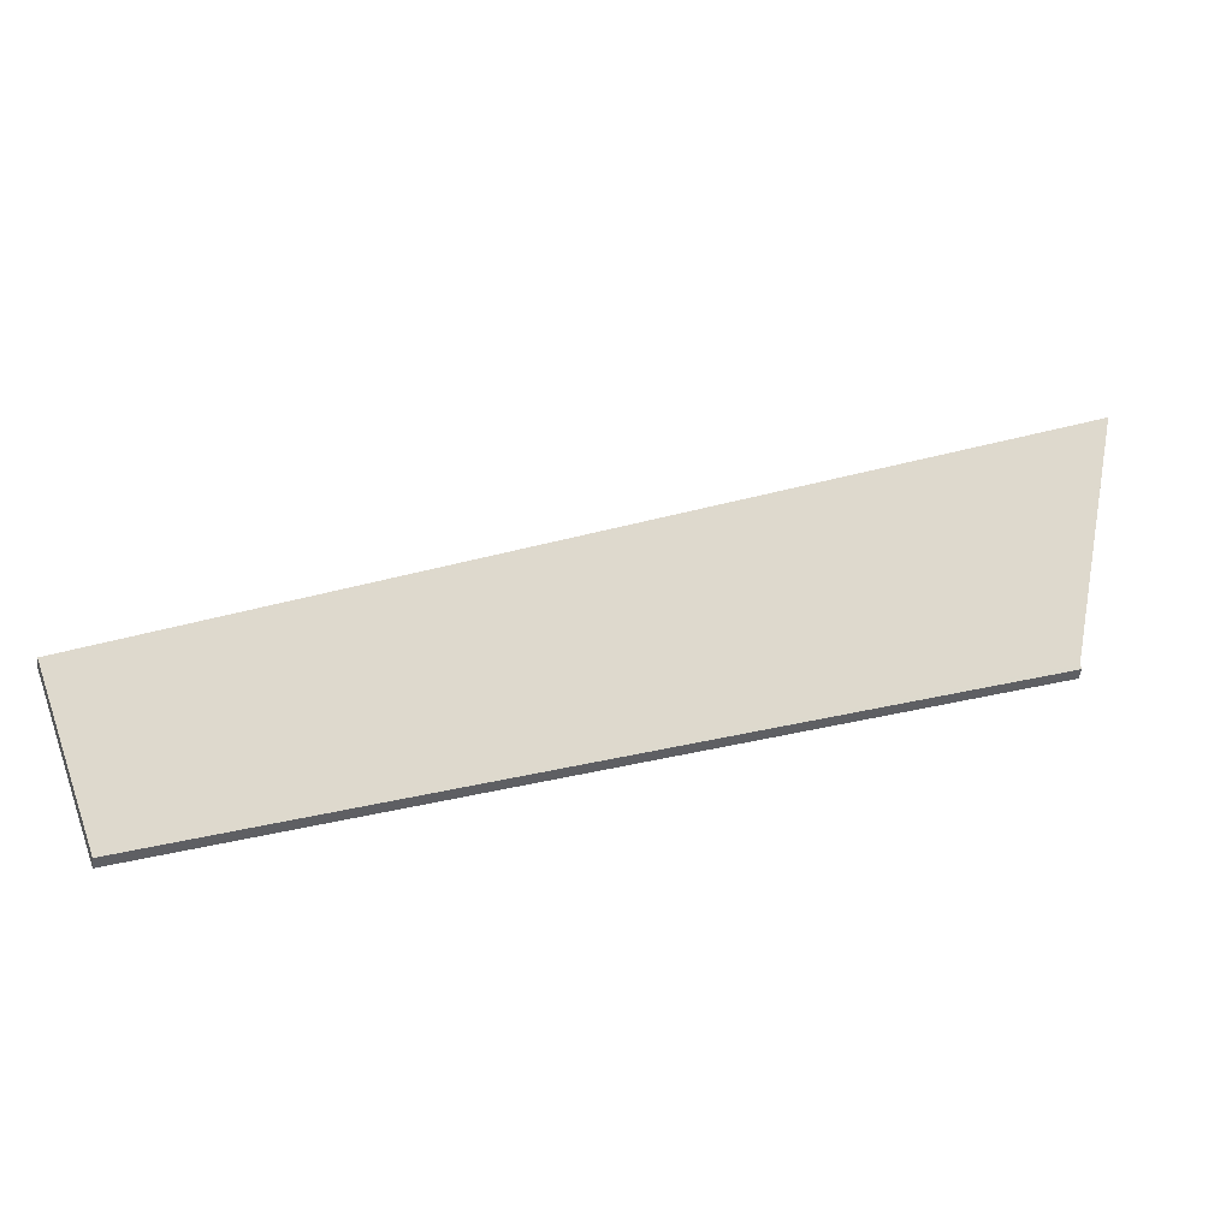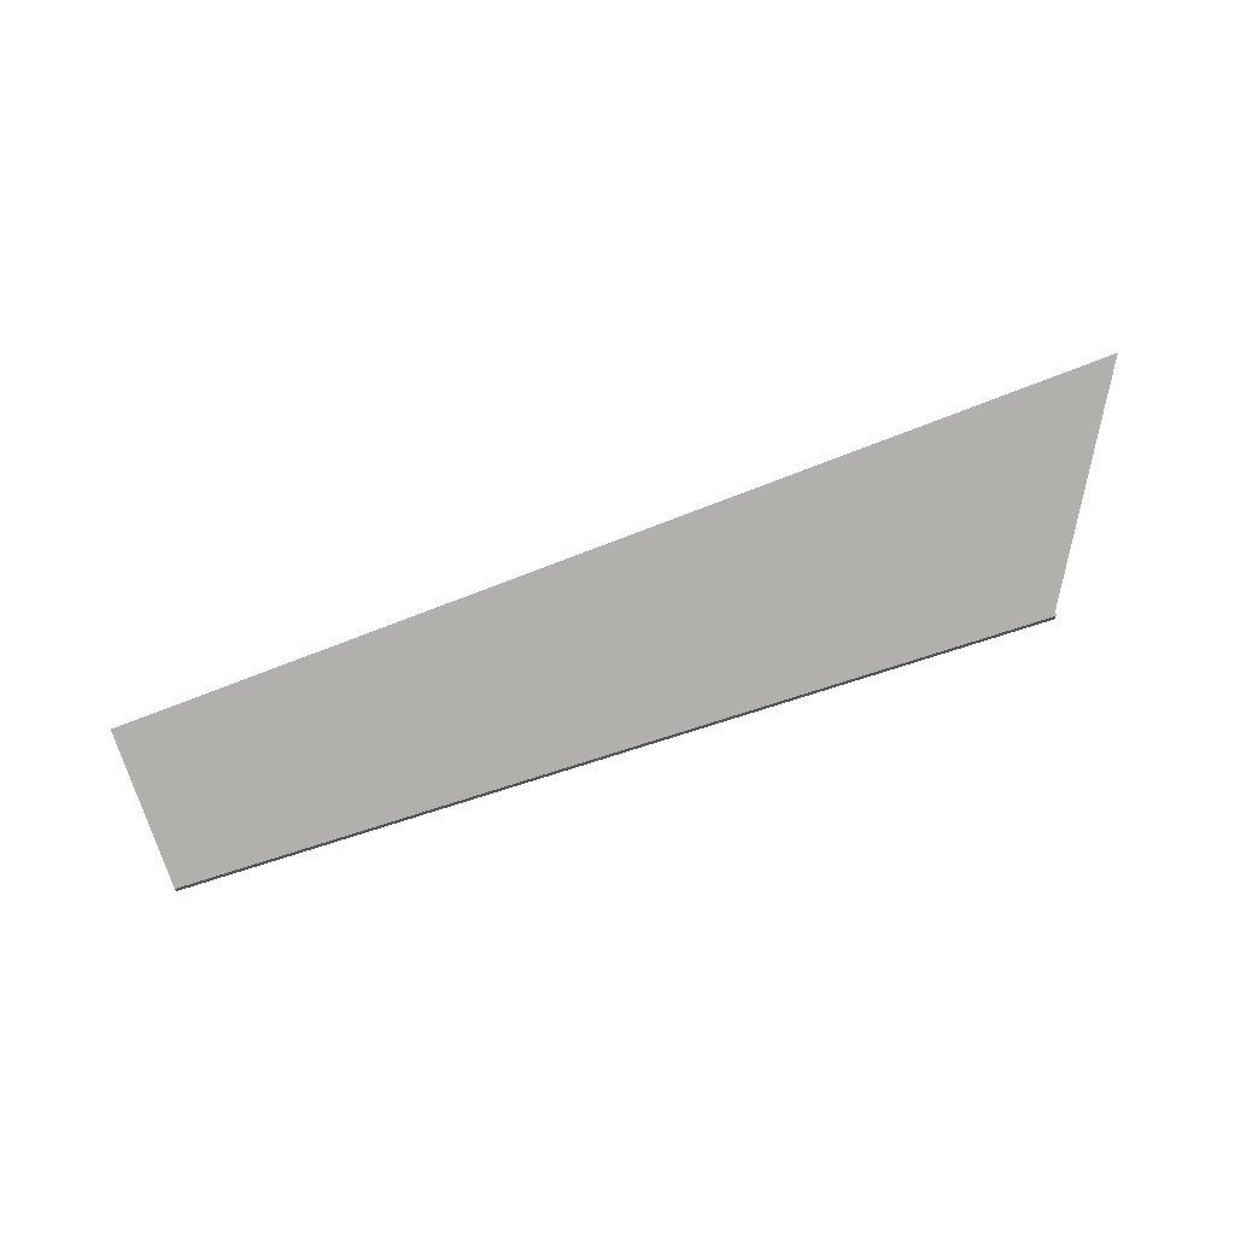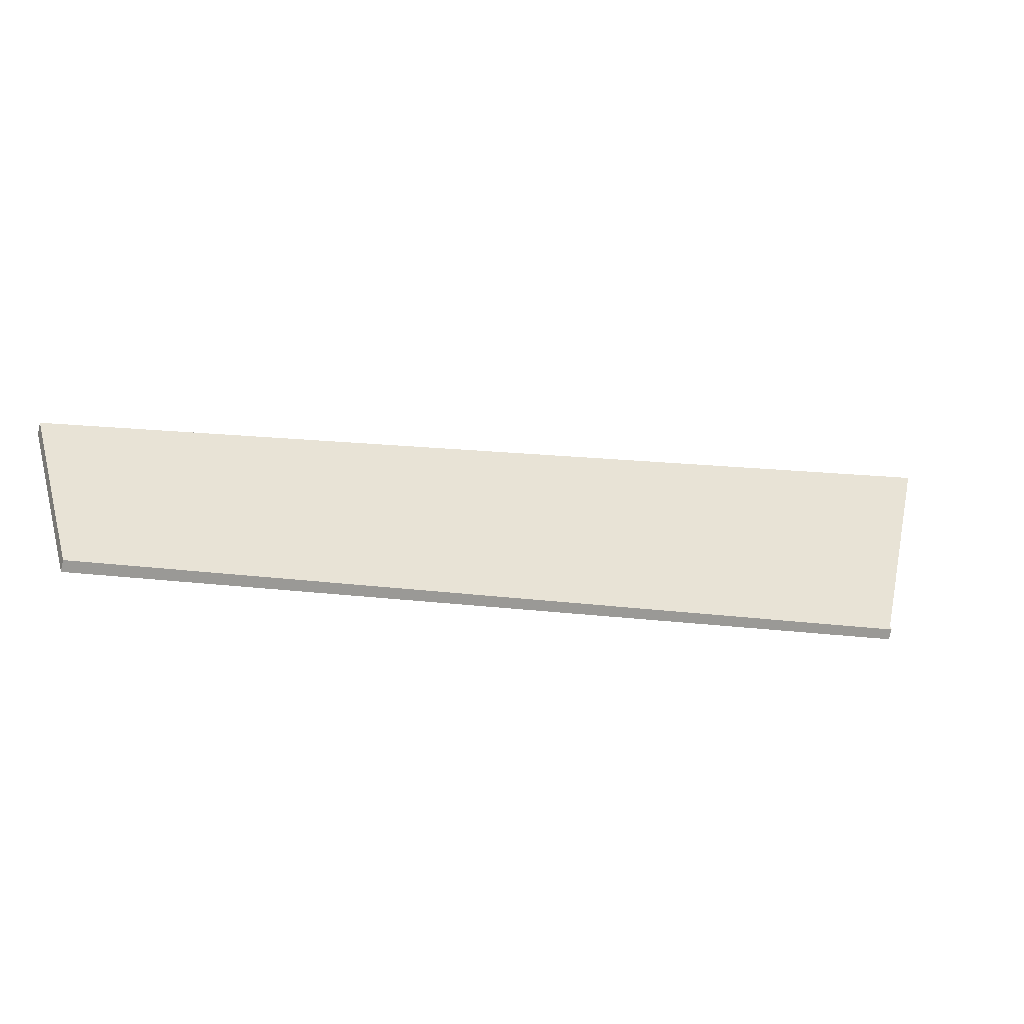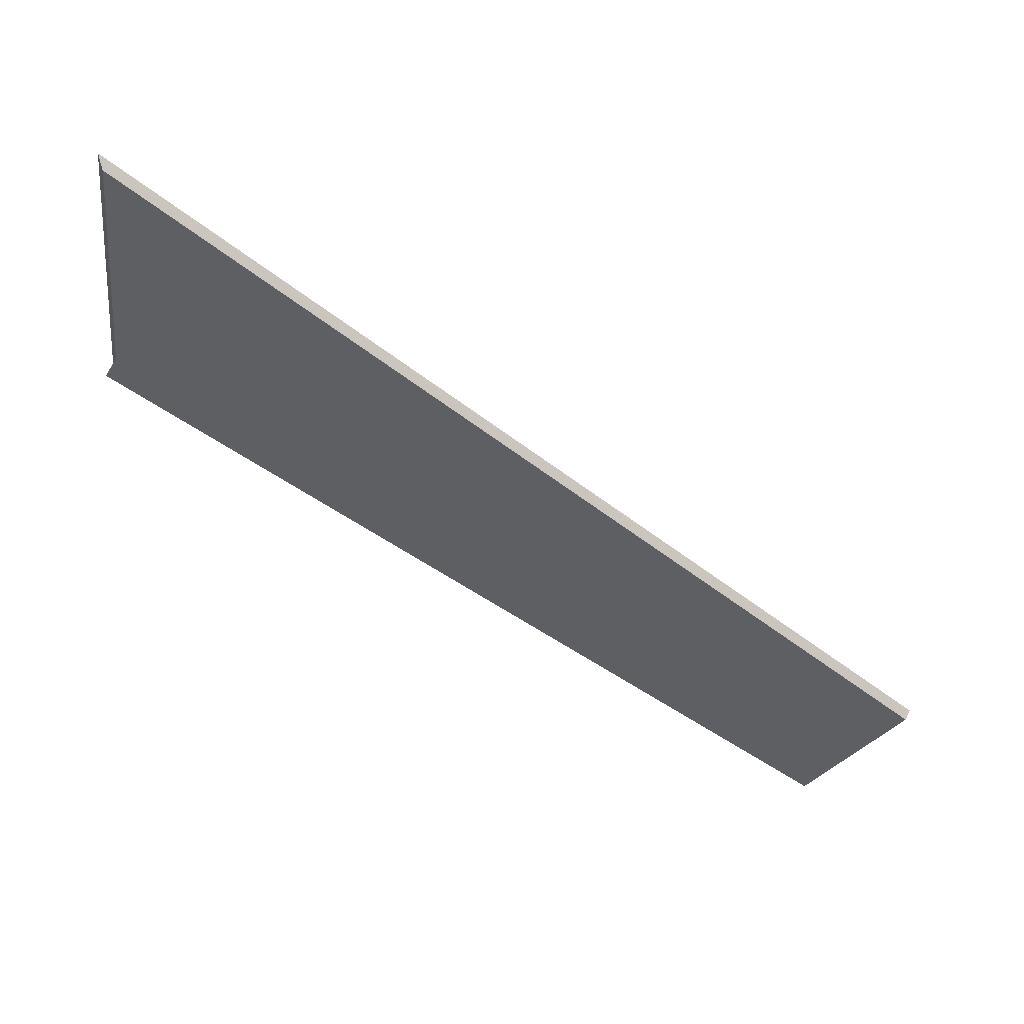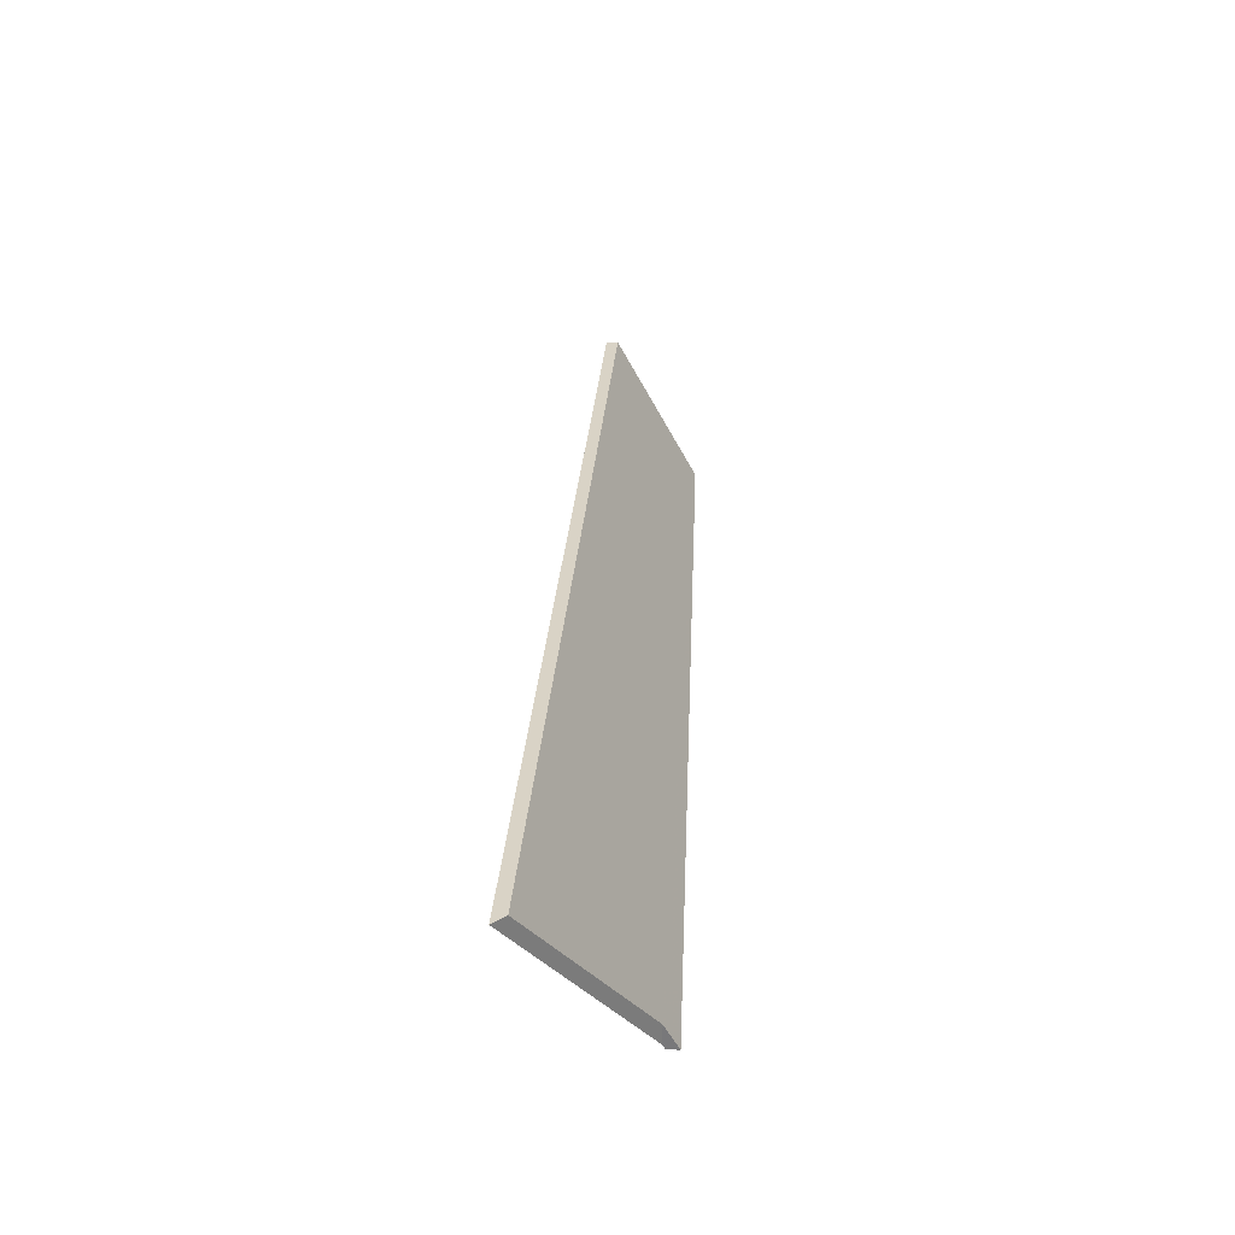
<metadata>
{"format":"obj","ext":"obj","renderer":"f3d","projection":"perspective","resolution":1024,"background":"white","views":[{"elev":-50.5,"azim":172.6,"up":"+Z"},{"elev":72.7,"azim":-175.0,"up":"+Y"},{"elev":-74.6,"azim":167.3,"up":"+Z"},{"elev":71.8,"azim":25.7,"up":"+Z"},{"elev":54.0,"azim":-87.6,"up":"+Z"}]}
</metadata>
<code>
v -0.6372 -0.06275 4.582
v -0.6434 -0.04074 4.626
v -0.4672 -0.04729 4.54
v -0.6375 -0.06323 4.581
v -0.4793 -0.06323 4.515
v -0.6358 -0.06275 4.585
v -0.6413 -0.04296 4.625
v -0.6434 -0.04074 4.626
v -0.6413 -0.04296 4.625
v -0.4672 -0.04944 4.54
v -0.4672 -0.04729 4.54
v -0.4672 -0.04729 4.54
v -0.4672 -0.04944 4.54
v -0.4793 -0.06538 4.515
v -0.4793 -0.06323 4.515
v -0.6375 -0.06538 4.581
v -0.6375 -0.06323 4.581
v -0.4793 -0.06323 4.515
v -0.4793 -0.06538 4.515
v -0.6375 -0.06538 4.581
v -0.6358 -0.06275 4.585
v -0.6372 -0.06275 4.582
v -0.6375 -0.06323 4.581
v -0.4672 -0.04944 4.54
v -0.6413 -0.04296 4.625
v -0.6358 -0.06275 4.585
v -0.4793 -0.06538 4.515
v -0.6375 -0.06538 4.581
f 1 2 3
f 4 1 5
f 5 1 3
f 6 7 2
f 1 6 2
f 8 9 10
f 8 10 11
f 12 13 14
f 12 14 15
f 16 17 18
f 16 18 19
f 20 21 22
f 20 22 23
f 24 25 26
f 27 24 26
f 27 26 28

</code>
